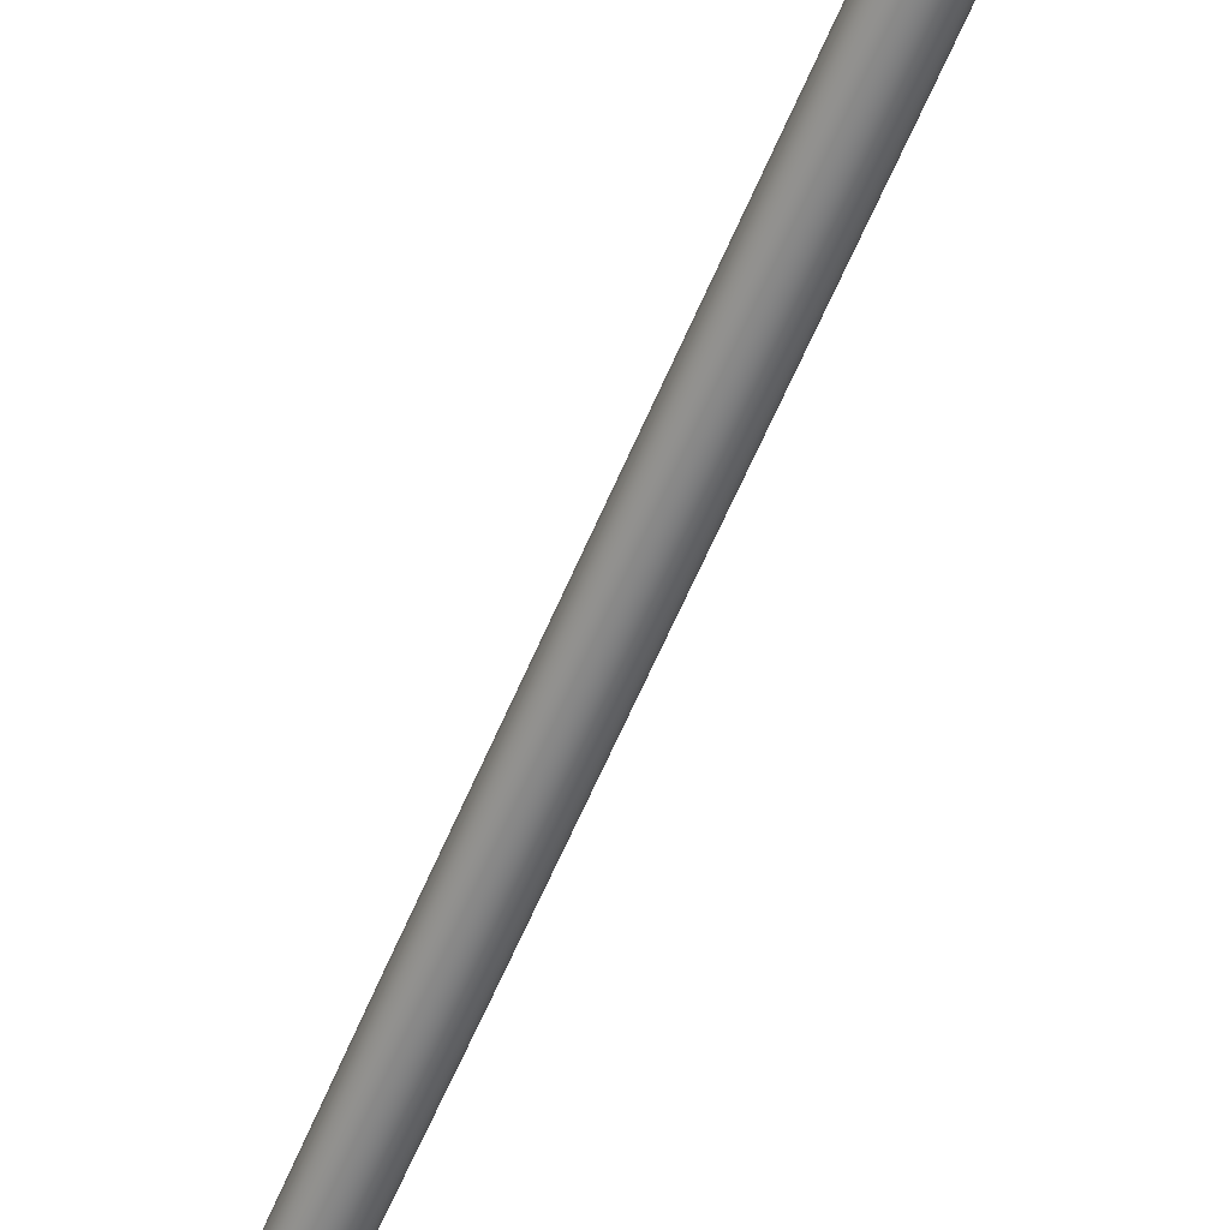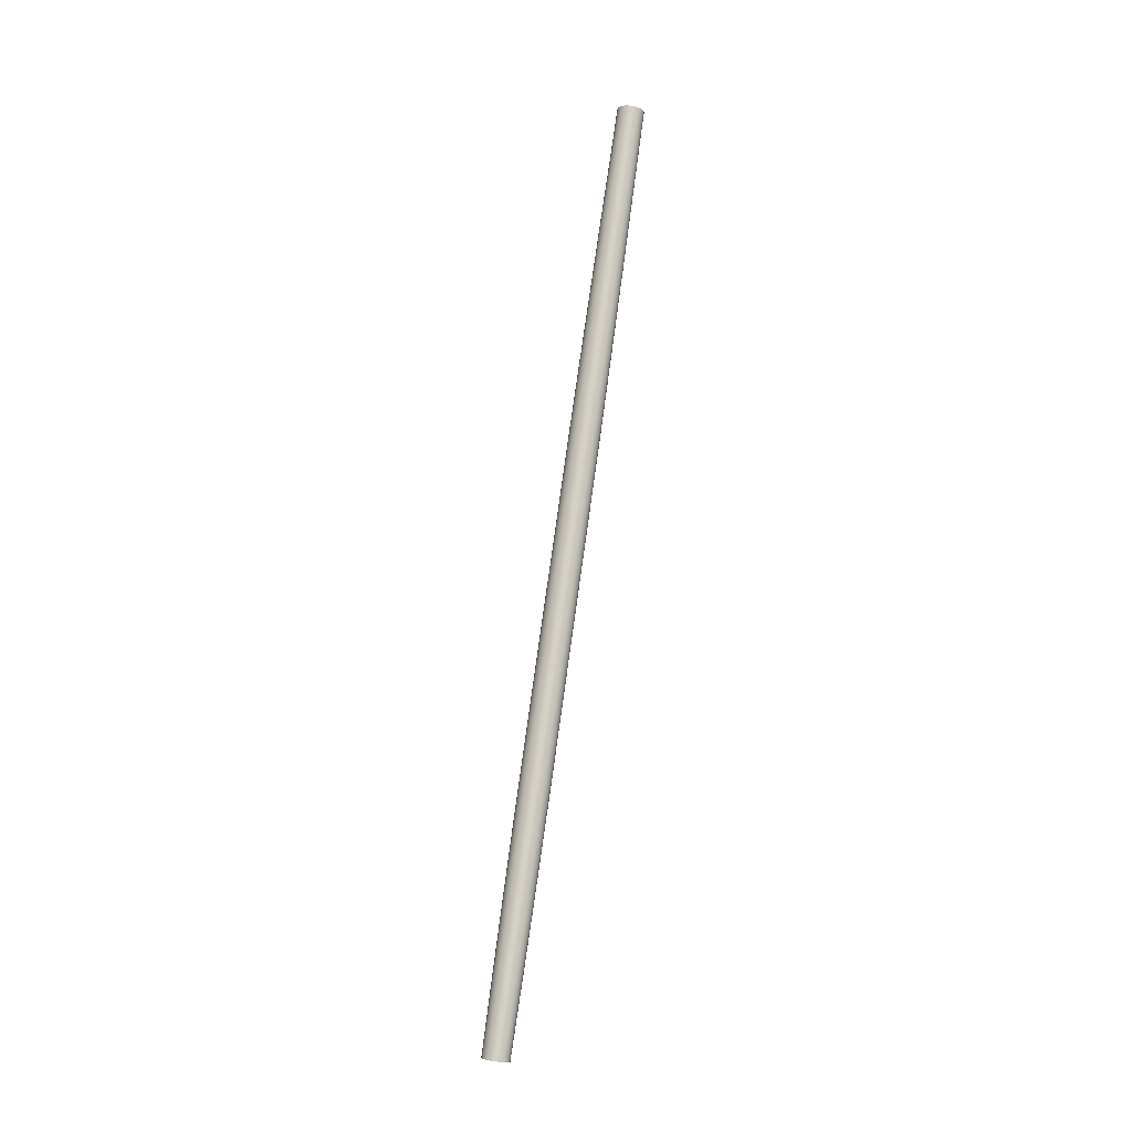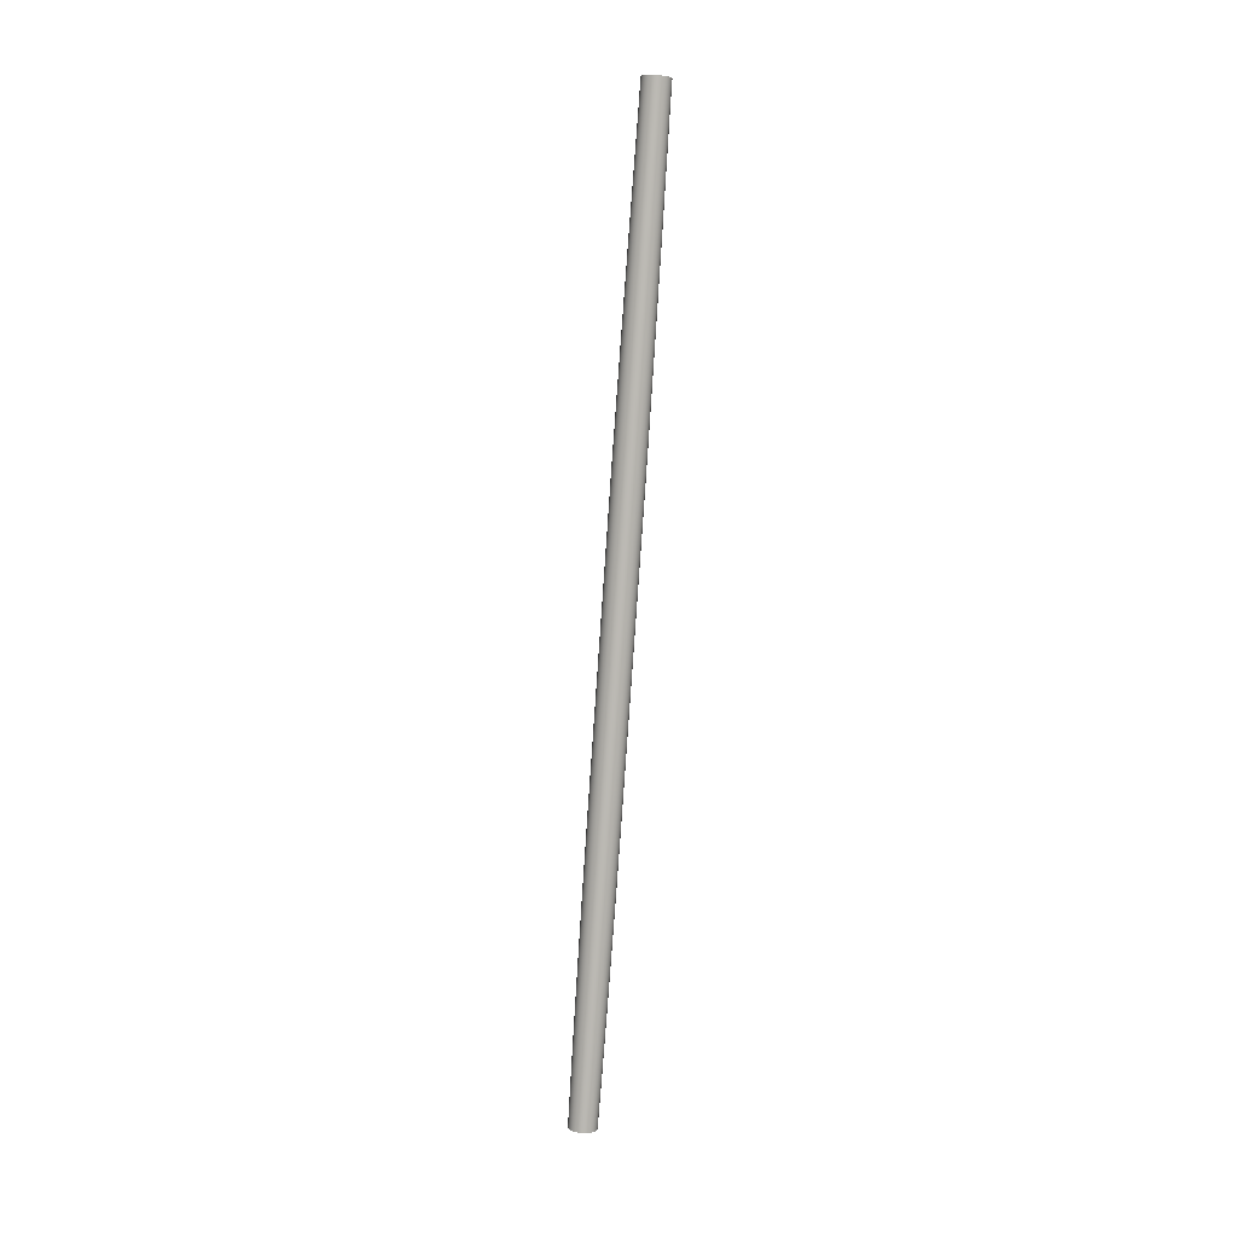
<metadata>
{"format":"obj","ext":"obj","renderer":"f3d","projection":"perspective","resolution":1024,"background":"white","views":[{"elev":-46.2,"azim":-19.2,"up":"+Z"},{"elev":1.2,"azim":54.2,"up":"+Y"},{"elev":-5.8,"azim":179.4,"up":"+Y"}]}
</metadata>
<code>
v 313.8 749.5 -179.3
v 309.6 805.9 -191.7
v 311.2 806.3 -190.5
v 311.2 806.3 -190.5
v 315.4 749.8 -178.1
v 315.4 749.8 -178.1
v 311.9 749.2 -180.1
v 307.8 805.6 -192.4
v 309.8 749 -180.4
v 305.9 805.4 -192.7
v 307.8 748.9 -180.1
v 304 805.4 -192.4
v 305.8 748.9 -179.3
v 302.2 805.4 -191.7
v 304.2 749.1 -178.1
v 304.2 749.1 -178.1
v 300.6 805.5 -190.5
v 300.6 805.5 -190.5
v 302.9 749.3 -176.5
v 299.4 805.8 -189
v 302.1 749.7 -174.6
v 298.6 806.2 -187.2
v 301.8 750.1 -172.6
v 298.3 806.6 -185.3
v 302 750.6 -170.6
v 298.5 807 -183.5
v 302.8 751.1 -168.7
v 299.3 807.5 -181.7
v 304 751.5 -167.1
v 304 751.5 -167.1
v 300.4 807.9 -180.2
v 300.4 807.9 -180.2
v 305.6 751.9 -165.9
v 302 808.2 -179
v 307.5 752.2 -165.1
v 303.8 808.5 -178.3
v 309.6 752.4 -164.9
v 305.7 808.7 -178
v 311.6 752.5 -165.1
v 307.6 808.8 -178.3
v 313.6 752.5 -165.9
v 309.4 808.8 -179
v 315.2 752.3 -167.1
v 315.2 752.3 -167.1
v 311 808.6 -180.2
v 311 808.6 -180.2
v 316.5 752 -168.7
v 312.2 808.3 -181.7
v 317.3 751.7 -170.6
v 313 808 -183.5
v 317.6 751.2 -172.6
v 313.3 807.6 -185.3
v 317.4 750.8 -174.6
v 313.1 807.1 -187.2
v 316.6 750.3 -176.5
v 312.3 806.7 -189
v 310.4 817.1 -193
v 310.4 817.1 -193
v 310.4 817.1 -193
v 311.6 817.5 -191.4
v 311.6 817.5 -191.4
v 308.9 816.7 -194.1
v 308.9 816.7 -194.1
v 307.1 816.4 -194.9
v 307.1 816.4 -194.9
v 305.2 816.2 -195.1
v 305.2 816.2 -195.1
v 303.2 816.2 -194.9
v 303.2 816.2 -194.9
v 301.4 816.2 -194.1
v 301.4 816.2 -194.1
v 299.8 816.4 -193
v 299.8 816.4 -193
v 299.8 816.4 -193
v 298.6 816.6 -191.4
v 298.6 816.6 -191.4
v 297.9 817 -189.7
v 297.9 817 -189.7
v 297.6 817.4 -187.8
v 297.6 817.4 -187.8
v 297.8 817.8 -185.9
v 297.8 817.8 -185.9
v 298.5 818.3 -184.1
v 298.5 818.3 -184.1
v 299.7 818.7 -182.6
v 299.7 818.7 -182.6
v 299.7 818.7 -182.6
v 301.2 819.1 -181.5
v 301.2 819.1 -181.5
v 303 819.3 -180.7
v 303 819.3 -180.7
v 304.9 819.5 -180.5
v 304.9 819.5 -180.5
v 306.9 819.6 -180.7
v 306.9 819.6 -180.7
v 308.7 819.6 -181.5
v 308.7 819.6 -181.5
v 310.3 819.4 -182.6
v 310.3 819.4 -182.6
v 310.3 819.4 -182.6
v 311.5 819.2 -184.1
v 311.5 819.2 -184.1
v 312.3 818.8 -185.9
v 312.3 818.8 -185.9
v 312.5 818.4 -187.8
v 312.5 818.4 -187.8
v 312.3 818 -189.7
v 312.3 818 -189.7
v 319.5 693.4 -165.6
v 319.5 693.4 -165.6
v 320.8 693.9 -163.9
v 317.8 693 -166.9
v 315.9 692.7 -167.7
v 313.7 692.5 -168
v 311.6 692.4 -167.7
v 309.6 692.5 -166.9
v 307.8 692.6 -165.6
v 307.8 692.6 -165.6
v 306.5 692.9 -163.9
v 305.6 693.3 -162
v 305.3 693.7 -159.9
v 305.6 694.2 -157.8
v 306.4 694.7 -155.8
v 307.7 695.2 -154.2
v 307.7 695.2 -154.2
v 309.3 695.6 -152.9
v 311.3 695.9 -152.1
v 313.5 696.1 -151.8
v 315.6 696.2 -152.1
v 317.6 696.2 -152.9
v 319.3 696 -154.2
v 319.3 696 -154.2
v 320.7 695.7 -155.8
v 321.5 695.3 -157.8
v 321.9 694.9 -159.9
v 321.6 694.4 -162
v 325.7 638 -149.3
v 324.9 637.5 -151.3
v 326 638.5 -147.1
v 325.7 639 -145
v 324.8 639.4 -143
v 323.4 639.7 -141.3
v 323.4 639.7 -141.3
v 321.6 639.8 -139.9
v 319.6 639.9 -139.1
v 317.4 639.8 -138.8
v 315.2 639.6 -139.1
v 313.1 639.3 -139.9
v 311.4 638.8 -141.3
v 311.4 638.8 -141.3
v 310.1 638.4 -143
v 309.3 637.8 -145
v 309 637.3 -147.1
v 309.3 636.9 -149.3
v 310.2 636.5 -151.3
v 311.6 636.2 -153
v 311.6 636.2 -153
v 313.4 636 -154.3
v 315.4 636 -155.2
v 317.6 636.1 -155.4
v 319.8 636.3 -155.2
v 321.8 636.6 -154.3
v 323.6 637 -153
v 323.6 637 -153
v 335.3 467.9 -114.8
v 335.3 467.9 -114.8
v 336.6 468.4 -113.1
v 333.5 467.5 -116.1
v 331.5 467.1 -116.9
v 329.3 466.9 -117.2
v 327.1 466.8 -116.9
v 325 466.9 -116.1
v 323.3 467 -114.8
v 323.3 467 -114.8
v 321.9 467.3 -113.1
v 321 467.7 -111.1
v 320.7 468.2 -108.9
v 321 468.7 -106.8
v 321.8 469.2 -104.8
v 323.1 469.7 -103.1
v 323.1 469.7 -103.1
v 324.8 470.1 -101.8
v 326.9 470.4 -100.9
v 329 470.6 -100.6
v 331.2 470.7 -100.9
v 333.3 470.7 -101.8
v 335.1 470.5 -103.1
v 335.1 470.5 -103.1
v 336.4 470.2 -104.8
v 337.3 469.8 -106.8
v 337.6 469.4 -108.9
v 337.4 468.9 -111.1
v 338.4 440.5 -106.8
v 339.3 441 -104.8
v 337.1 440 -108.5
v 337.1 440 -108.5
v 335.4 439.6 -109.8
v 333.4 439.3 -110.6
v 331.2 439.1 -110.9
v 329 439 -110.6
v 327 439 -109.8
v 325.2 439.2 -108.5
v 325.2 439.2 -108.5
v 323.9 439.5 -106.8
v 323 439.9 -104.8
v 322.7 440.3 -102.6
v 322.9 440.8 -100.5
v 323.7 441.4 -98.52
v 325.1 441.8 -96.82
v 325.1 441.8 -96.82
v 326.8 442.2 -95.51
v 328.8 442.6 -94.69
v 331 442.8 -94.41
v 333.1 442.9 -94.69
v 335.2 442.8 -95.51
v 337 442.6 -96.82
v 337 442.6 -96.82
v 338.3 442.4 -98.52
v 339.2 442 -100.5
v 339.5 441.5 -102.6
v 341.1 413.2 -98.45
v 341.3 413.7 -96.35
v 340.3 412.7 -100.4
v 339 412.2 -102.1
v 339 412.2 -102.1
v 337.3 411.8 -103.4
v 335.3 411.5 -104.2
v 333.1 411.3 -104.5
v 331 411.2 -104.2
v 329 411.2 -103.4
v 327.2 411.4 -102.1
v 327.2 411.4 -102.1
v 325.9 411.7 -100.4
v 325 412.1 -98.45
v 324.7 412.5 -96.35
v 325 413 -94.24
v 325.8 413.5 -92.28
v 326 427.9 -93.7
v 327.8 428.3 -92.4
v 330.7 414.7 -88.5
v 332.9 414.9 -88.22
v 335 415 -88.5
v 337.1 414.9 -89.31
v 338.8 414.8 -90.6
v 338.8 414.8 -90.6
v 340.1 414.5 -92.28
v 341 414.1 -94.24
v 343.1 385.8 -90.05
v 342.8 386.2 -87.99
v 342.8 385.3 -92.11
v 342.1 384.8 -94.03
v 340.8 384.4 -95.68
v 340.8 384.4 -95.68
v 339.1 384 -96.95
v 337.2 383.6 -97.74
v 335.1 383.4 -98.01
v 333 383.4 -97.74
v 331 383.4 -96.95
v 329.3 383.6 -95.68
v 329.3 383.6 -95.68
v 328 383.8 -94.03
v 327.1 384.2 -92.11
v 326.8 384.7 -90.05
v 327 385.1 -87.99
v 327.8 385.6 -86.07
v 332.7 386.8 -82.36
v 334.8 387 -82.09
v 336.9 387.1 -82.36
v 338.9 387.1 -83.16
v 340.6 386.9 -84.43
v 340.6 386.9 -84.43
v 341.9 386.6 -86.07
v 344.5 358.4 -81.76
v 343.7 358.7 -79.89
v 344.8 357.9 -83.76
v 344.5 357.5 -85.77
v 343.8 357 -87.63
v 342.5 356.5 -89.24
v 342.5 356.5 -89.24
v 340.9 356.1 -90.47
v 339 355.8 -91.24
v 337 355.6 -91.51
v 334.9 355.6 -91.24
v 333 355.6 -90.47
v 331.4 355.8 -89.24
v 331.4 355.8 -89.24
v 330.1 356 -87.63
v 329.2 356.4 -85.77
v 328.9 356.8 -83.76
v 329.2 357.3 -81.76
v 329.9 357.8 -79.89
v 332.1 329.9 -73.74
v 333.3 330.3 -72.19
v 334.7 358.9 -76.28
v 336.7 359.1 -76.02
v 338.8 359.2 -76.28
v 340.7 359.2 -77.06
v 342.4 359 -78.29
v 342.4 359 -78.29
v 345.3 330.8 -73.74
v 344.1 331.1 -72.19
v 344.1 331.1 -72.19
v 346.1 330.5 -75.54
v 346.4 330.1 -77.47
v 346.2 329.6 -79.41
v 345.5 329.1 -81.21
v 344.3 328.7 -82.76
v 344.3 328.7 -82.76
v 342.7 328.3 -83.94
v 340.9 328 -84.69
v 338.9 327.8 -84.94
v 336.9 327.8 -84.69
v 335.1 327.8 -83.94
v 333.5 328 -82.76
v 333.5 328 -82.76
v 332.2 328.2 -81.21
v 331.4 328.6 -79.41
v 331.1 329 -77.47
v 331.4 329.5 -75.54
v 333.2 316 -70.67
v 333.2 316 -70.67
v 332.5 315.5 -72.43
v 332.5 315.5 -72.43
v 334.4 316.4 -69.15
v 334.4 316.4 -69.15
v 334.9 330.7 -71
v 335.9 316.8 -67.99
v 335.9 316.8 -67.99
v 336.7 331 -70.25
v 338.7 331.2 -70
v 340.7 331.3 -70.25
v 342.5 331.2 -71
v 345 317.1 -69.15
v 345 317.1 -69.15
v 345 317.1 -69.15
v 343.4 317.3 -67.99
v 343.4 317.3 -67.99
v 346.2 316.9 -70.67
v 346.2 316.9 -70.67
v 346.9 316.5 -72.43
v 346.9 316.5 -72.43
v 347.2 316.1 -74.33
v 347.2 316.1 -74.33
v 347 315.7 -76.22
v 347 315.7 -76.22
v 346.3 315.2 -77.98
v 346.3 315.2 -77.98
v 345.1 314.8 -79.5
v 345.1 314.8 -79.5
v 345.1 314.8 -79.5
v 343.6 314.4 -80.66
v 343.6 314.4 -80.66
v 341.8 314.1 -81.39
v 341.8 314.1 -81.39
v 339.9 314 -81.64
v 339.9 314 -81.64
v 337.9 313.9 -81.39
v 337.9 313.9 -81.39
v 336.1 313.9 -80.66
v 336.1 313.9 -80.66
v 334.5 314.1 -79.5
v 334.5 314.1 -79.5
v 334.5 314.1 -79.5
v 333.3 314.3 -77.98
v 333.3 314.3 -77.98
v 332.6 314.7 -76.22
v 332.6 314.7 -76.22
v 332.3 315.1 -74.33
v 332.3 315.1 -74.33
v 339.6 317.2 -67.01
v 339.6 317.2 -67.01
v 337.7 317.1 -67.26
v 337.7 317.1 -67.26
v 341.6 317.3 -67.26
v 341.6 317.3 -67.26
v 323.7 441.4 -98.52
v 325.1 441.8 -96.82
v 325.8 413.5 -92.28
v 325.8 413.5 -92.28
v 326 427.9 -93.7
v 326 427.9 -93.7
v 327.1 414 -90.6
v 327.1 414 -90.6
v 327.1 414 -90.6
v 327.8 428.3 -92.4
v 328.8 414.4 -89.31
v 327.8 385.6 -86.07
v 327.8 385.6 -86.07
v 328.1 400 -87.51
v 328.1 400 -87.51
v 328.1 400 -87.51
v 329.1 386.1 -84.43
v 329.1 386.1 -84.43
v 329.1 386.1 -84.43
v 329.8 400.4 -86.23
v 329.8 400.4 -86.23
v 330.8 386.5 -83.16
v 330.1 372.2 -81.35
v 330.1 372.2 -81.35
v 331.8 372.6 -80.1
v 329.9 357.8 -79.89
v 331.2 358.2 -78.29
v 332.2 344.3 -75.23
v 333.3 330.3 -72.19
v 333.8 344.7 -74.02
v 334.4 316.4 -69.15
v 334.9 330.7 -71
v 335.9 316.8 -67.99
v 326.8 442.2 -95.51
v 328.8 442.6 -94.69
v 327.8 428.3 -92.4
v 330.7 414.7 -88.5
v 328.8 414.4 -89.31
v 330.7 414.7 -88.5
v 328.8 414.4 -89.31
v 329.8 400.4 -86.23
v 330.8 386.5 -83.16
v 332.7 386.8 -82.36
v 329.9 357.8 -79.89
v 331.2 358.2 -78.29
v 332.2 344.3 -75.23
v 332.1 329.9 -73.74
v 333.3 330.3 -72.19
v 330.1 372.2 -81.35
v 331.8 372.6 -80.1
v 331.2 358.2 -78.29
v 332.2 344.3 -75.23
v 332.8 358.6 -77.06
v 333.8 344.7 -74.02
v 330.8 386.5 -83.16
v 331.8 372.6 -80.1
v 332.7 386.8 -82.36
v 332.8 358.6 -77.06
v 334.7 358.9 -76.28
v 332.8 358.6 -77.06
v 333.8 344.7 -74.02
v 334.7 358.9 -76.28
v 334.9 330.7 -71
v 336.7 331 -70.25
f 1 2 3 5
f 7 8 2 1
f 9 10 8 7
f 11 12 10 9
f 13 14 12 11
f 15 17 14 13
f 19 20 18 16
f 21 22 20 19
f 23 24 22 21
f 25 26 24 23
f 27 28 26 25
f 29 31 28 27
f 33 34 32 30
f 35 36 34 33
f 37 38 36 35
f 39 40 38 37
f 41 42 40 39
f 43 45 42 41
f 47 48 46 44
f 49 50 48 47
f 51 52 50 49
f 53 54 52 51
f 55 56 54 53
f 6 4 56 55
f 56 4 57 60
f 3 2 62 58
f 2 8 64 62
f 8 10 66 64
f 10 12 68 66
f 12 14 70 68
f 14 17 72 70
f 18 20 75 73
f 20 22 77 75
f 22 24 79 77
f 24 26 81 79
f 26 28 83 81
f 28 31 85 83
f 32 34 88 86
f 34 36 90 88
f 36 38 92 90
f 38 40 94 92
f 40 42 96 94
f 42 45 98 96
f 46 48 101 99
f 48 50 103 101
f 50 52 105 103
f 52 54 107 105
f 54 56 60 107
f 67 69 76
f 69 71 74
f 69 74 76
f 76 78 80
f 80 82 87
f 82 84 87
f 87 89 93
f 89 91 93
f 93 95 97
f 97 100 108
f 100 102 104
f 106 108 100
f 106 100 104
f 108 61 63
f 61 59 63
f 63 65 67
f 67 76 80
f 80 87 108
f 93 97 108
f 93 108 87
f 63 67 80
f 63 80 108
f 109 6 55 111
f 112 1 5 110
f 113 7 1 112
f 114 9 7 113
f 115 11 9 114
f 116 13 11 115
f 117 15 13 116
f 119 19 16 118
f 120 21 19 119
f 121 23 21 120
f 122 25 23 121
f 123 27 25 122
f 124 29 27 123
f 126 33 30 125
f 127 35 33 126
f 128 37 35 127
f 129 39 37 128
f 130 41 39 129
f 131 43 41 130
f 133 47 44 132
f 134 49 47 133
f 135 51 49 134
f 136 53 51 135
f 111 55 53 136
f 111 136 137 138
f 136 135 139 137
f 135 134 140 139
f 134 133 141 140
f 133 132 142 141
f 131 130 144 143
f 130 129 145 144
f 129 128 146 145
f 128 127 147 146
f 127 126 148 147
f 126 125 149 148
f 124 123 151 150
f 123 122 152 151
f 122 121 153 152
f 121 120 154 153
f 120 119 155 154
f 119 118 156 155
f 117 116 158 157
f 116 115 159 158
f 115 114 160 159
f 114 113 161 160
f 113 112 162 161
f 112 110 163 162
f 109 111 138 164
f 165 164 138 167
f 168 162 163 166
f 169 161 162 168
f 170 160 161 169
f 171 159 160 170
f 172 158 159 171
f 173 157 158 172
f 175 155 156 174
f 176 154 155 175
f 177 153 154 176
f 178 152 153 177
f 179 151 152 178
f 180 150 151 179
f 182 148 149 181
f 183 147 148 182
f 184 146 147 183
f 185 145 146 184
f 186 144 145 185
f 187 143 144 186
f 189 141 142 188
f 190 140 141 189
f 191 139 140 190
f 192 137 139 191
f 167 138 137 192
f 193 167 192 194
f 195 165 167 193
f 197 168 166 196
f 198 169 168 197
f 199 170 169 198
f 200 171 170 199
f 201 172 171 200
f 202 173 172 201
f 204 175 174 203
f 205 176 175 204
f 206 177 176 205
f 207 178 177 206
f 208 179 178 207
f 209 180 179 208
f 211 182 181 210
f 212 183 182 211
f 213 184 183 212
f 214 185 184 213
f 215 186 185 214
f 216 187 186 215
f 218 189 188 217
f 219 190 189 218
f 220 191 190 219
f 194 192 191 220
f 221 194 220 222
f 223 193 194 221
f 224 195 193 223
f 226 197 196 225
f 227 198 197 226
f 228 199 198 227
f 229 200 199 228
f 230 201 200 229
f 231 202 201 230
f 233 204 203 232
f 234 205 204 233
f 235 206 205 234
f 236 207 206 235
f 237 208 207 236
f 239 211 210 238
f 241 213 212 240
f 242 214 213 241
f 243 215 214 242
f 244 216 215 243
f 246 218 217 245
f 247 219 218 246
f 222 220 219 247
f 248 222 247 249
f 250 221 222 248
f 251 223 221 250
f 252 224 223 251
f 254 226 225 253
f 255 227 226 254
f 256 228 227 255
f 257 229 228 256
f 258 230 229 257
f 259 231 230 258
f 261 233 232 260
f 262 234 233 261
f 263 235 234 262
f 264 236 235 263
f 265 237 236 264
f 267 241 240 266
f 268 242 241 267
f 269 243 242 268
f 270 244 243 269
f 272 246 245 271
f 249 247 246 272
f 273 249 272 274
f 275 248 249 273
f 276 250 248 275
f 277 251 250 276
f 278 252 251 277
f 280 254 253 279
f 281 255 254 280
f 282 256 255 281
f 283 257 256 282
f 284 258 257 283
f 285 259 258 284
f 287 261 260 286
f 288 262 261 287
f 289 263 262 288
f 290 264 263 289
f 291 265 264 290
f 295 267 266 294
f 296 268 267 295
f 297 269 268 296
f 298 270 269 297
f 274 272 271 299
f 300 274 299 301
f 303 273 274 300
f 304 275 273 303
f 305 276 275 304
f 306 277 276 305
f 307 278 277 306
f 309 280 279 308
f 310 281 280 309
f 311 282 281 310
f 312 283 282 311
f 313 284 283 312
f 314 285 284 313
f 316 287 286 315
f 317 288 287 316
f 318 289 288 317
f 319 290 289 318
f 292 291 290 319
f 320 292 319 322
f 324 293 292 320
f 330 295 294 329
f 331 296 295 330
f 332 297 296 331
f 302 298 297 332
f 333 302 332 336
f 338 300 301 334
f 340 303 300 338
f 342 304 303 340
f 344 305 304 342
f 346 306 305 344
f 348 307 306 346
f 351 309 308 349
f 353 310 309 351
f 355 311 310 353
f 357 312 311 355
f 359 313 312 357
f 361 314 313 359
f 364 316 315 362
f 366 317 316 364
f 368 318 317 366
f 322 319 318 368
f 370 372 328
f 328 325 370
f 325 321 323
f 323 369 325
f 369 367 365
f 365 363 360
f 360 358 356
f 356 354 352
f 352 350 347
f 347 345 352
f 345 343 335
f 341 339 335
f 341 335 343
f 335 337 345
f 337 374 370
f 370 325 337
f 325 369 345
f 369 365 356
f 365 360 356
f 352 345 369
f 352 369 356
f 345 337 325
f 371 330 329 373
f 375 331 330 371
f 336 332 331 375
f 373 329 326 327
f 380 377 376
f 376 378 382
f 376 382 380
f 389 383 379
f 379 387 392
f 379 392 389
f 386 385 384
f 385 381 384
f 390 395 386
f 390 386 384
f 397 396 393
f 396 391 393
f 398 400 397
f 398 397 393
f 399 394 388
f 388 401 402
f 388 402 399
f 407 405 403
f 403 404 407
f 406 408 407
f 406 407 404
f 412 410 411
f 410 409 411
f 411 413 412
f 418 414 416
f 414 415 416
f 416 417 418
f 421 420 419
f 419 422 423
f 419 423 421
f 428 425 426
f 425 424 426
f 426 427 429
f 426 429 428
f 434 432 431
f 432 430 431
f 431 433 434
f 439 437 436
f 437 435 436
f 436 438 439

</code>
